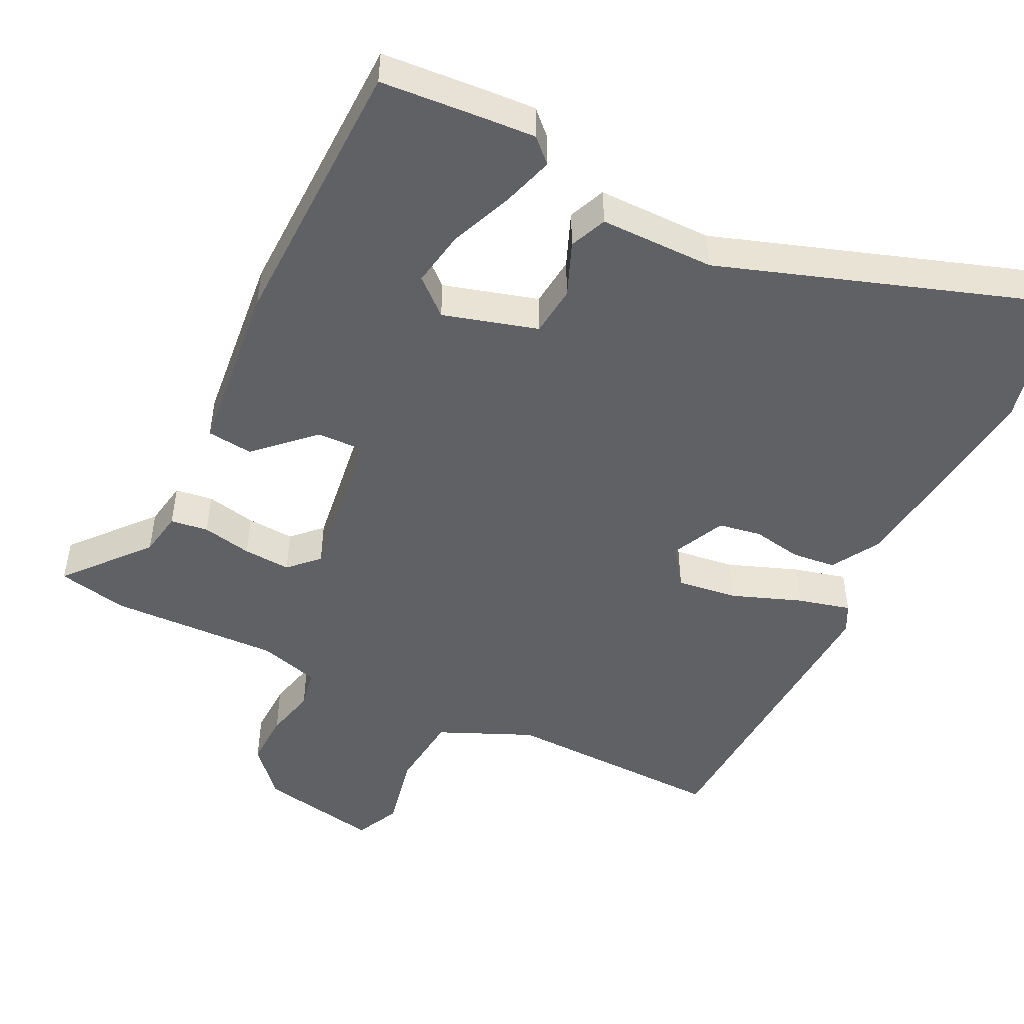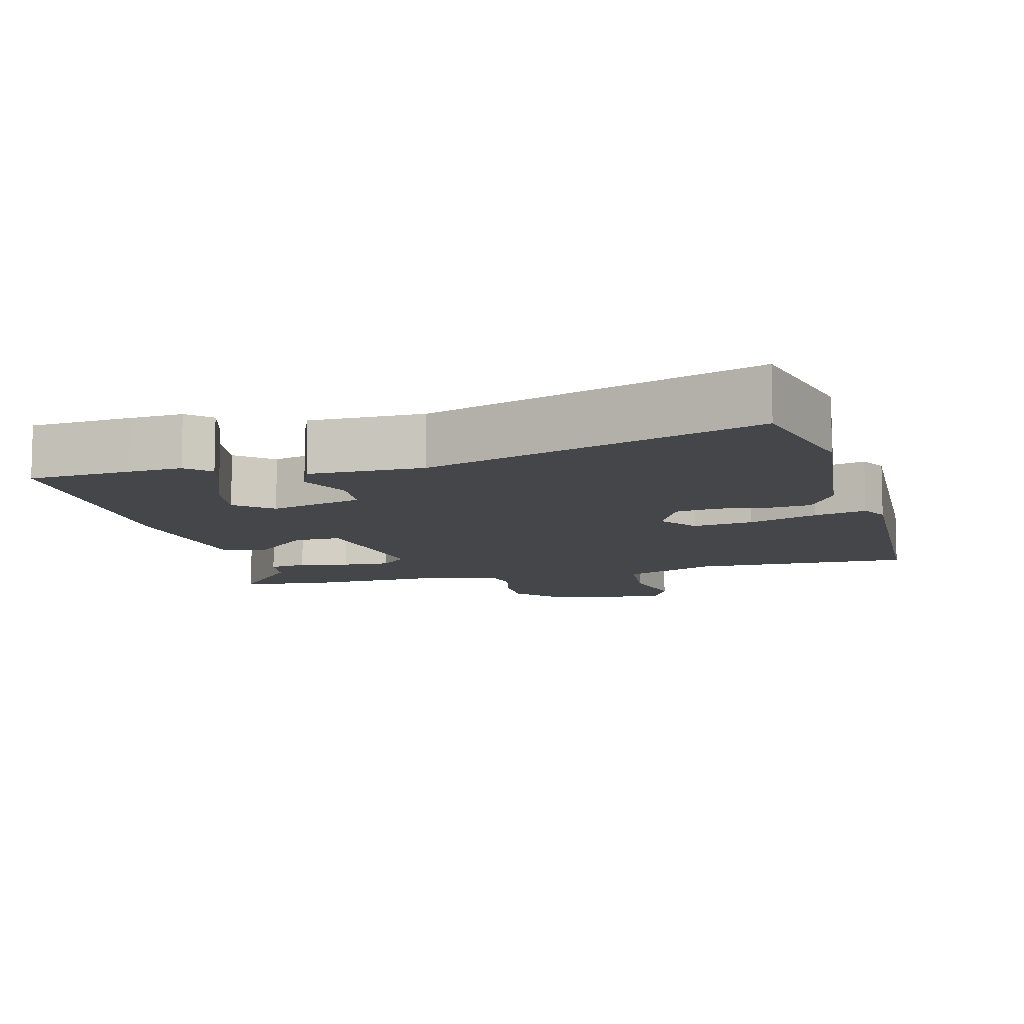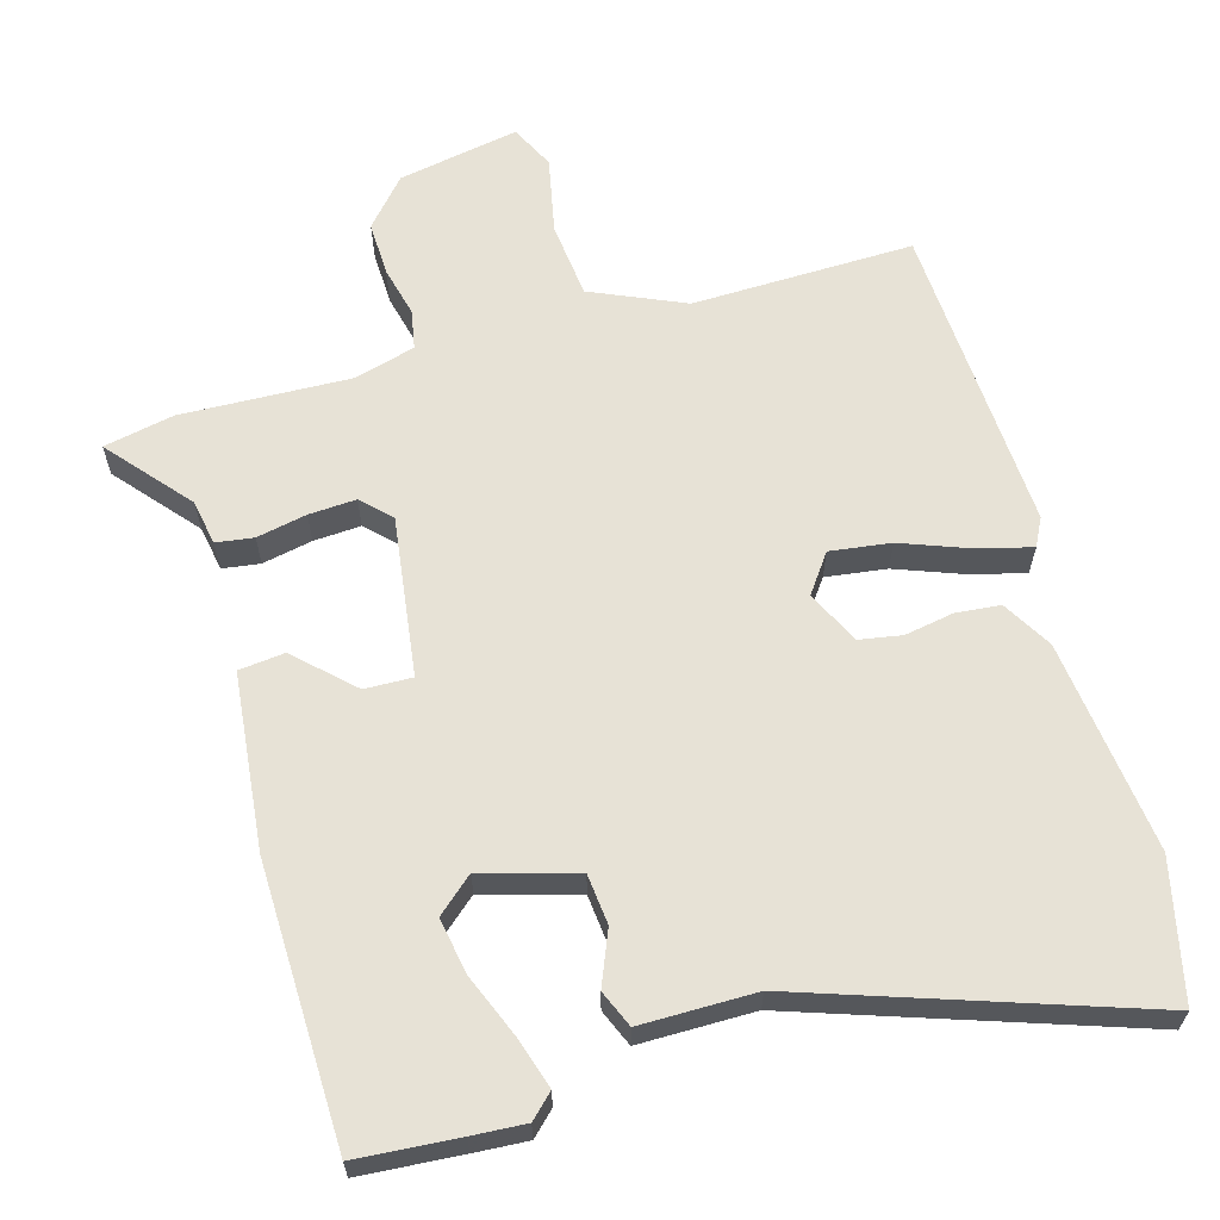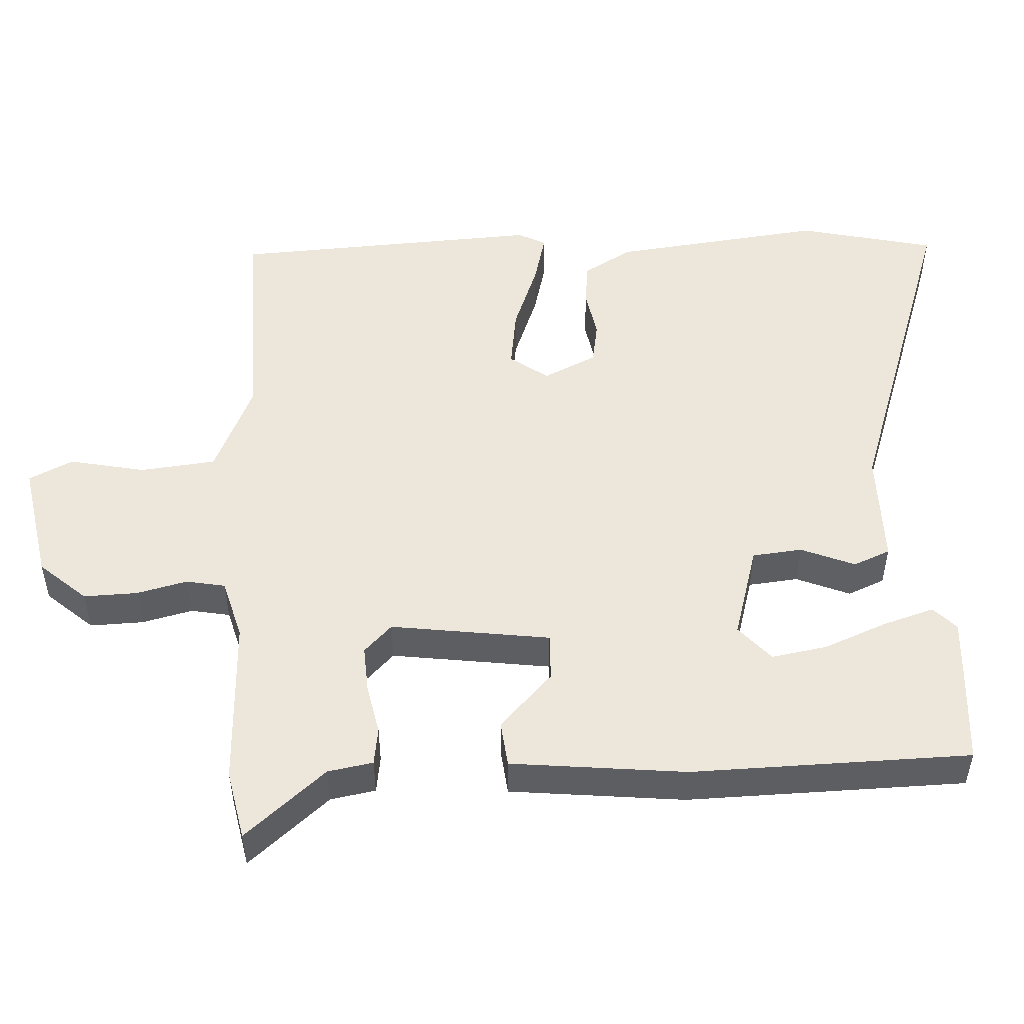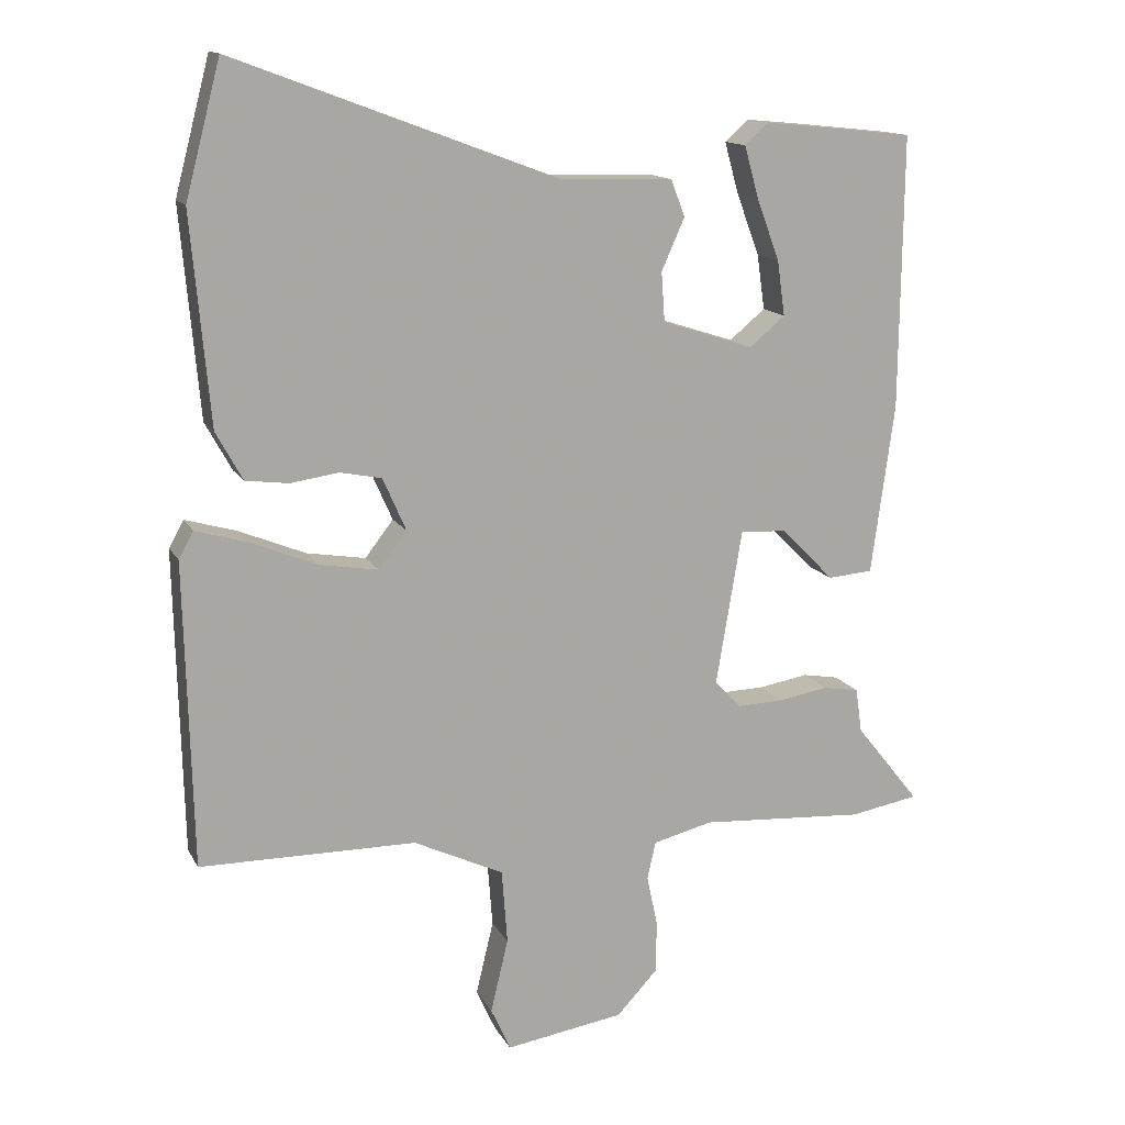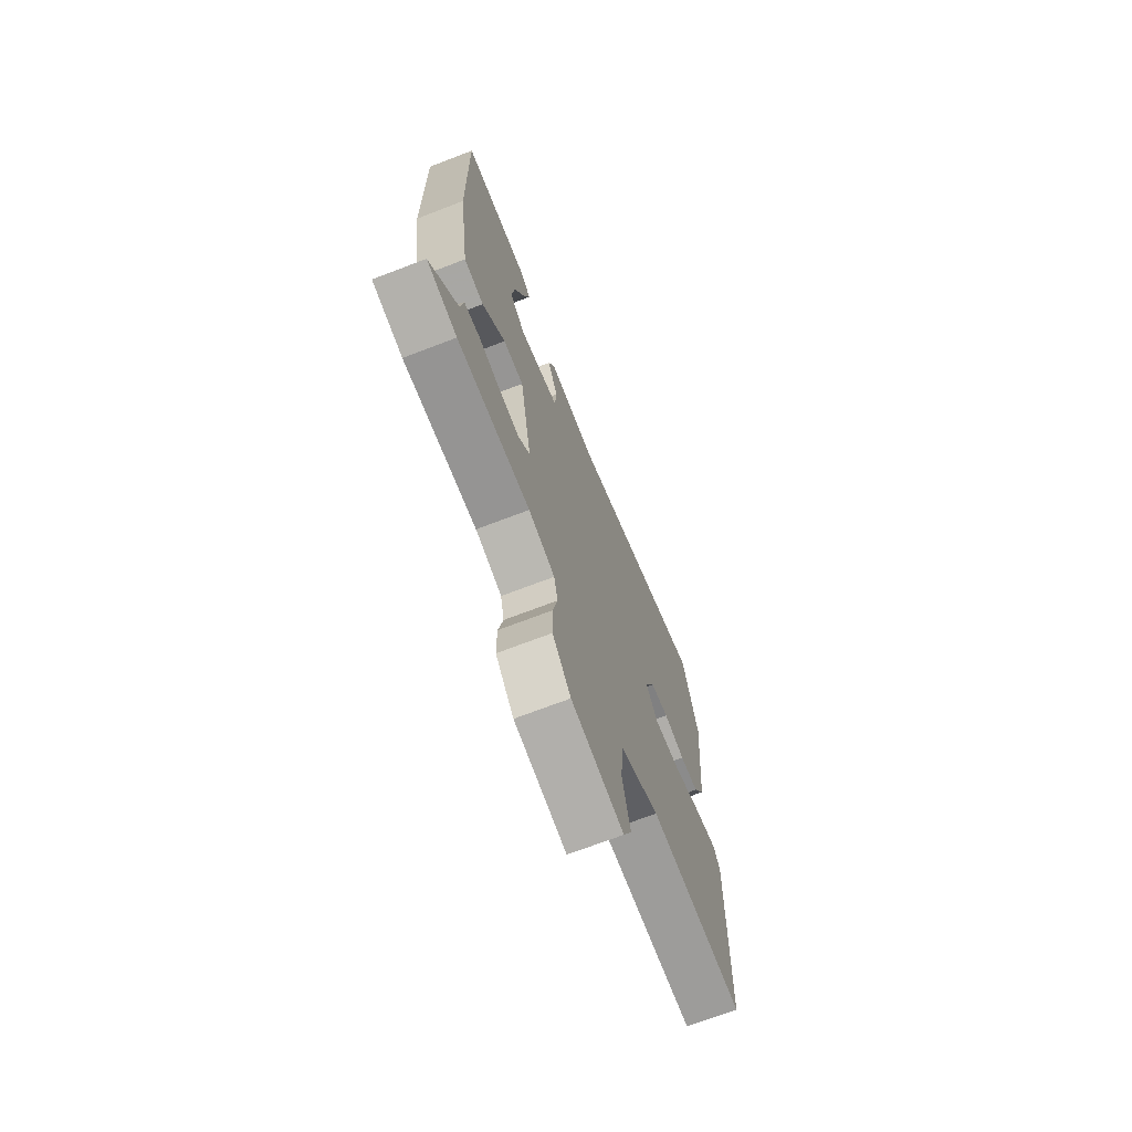
<metadata>
{"format":"obj","ext":"obj","renderer":"f3d","projection":"perspective","resolution":1024,"background":"white","views":[{"elev":-48.9,"azim":-27.9,"up":"+Y"},{"elev":-9.8,"azim":13.1,"up":"+Y"},{"elev":63.2,"azim":-17.7,"up":"+Y"},{"elev":50.8,"azim":-94.6,"up":"+Y"},{"elev":14.0,"azim":160.6,"up":"+Z"},{"elev":-70.6,"azim":-69.0,"up":"+Z"}]}
</metadata>
<code>
v -0.509 0.07 0.499
v -0.368 0.07 0.514
v -0.294 0.07 0.521
v -0.261 0.07 0.491
v -0.281 0.07 0.419
v -0.314 0.07 0.33
v -0.325 0.07 0.252
v -0.274 0.07 0.21
v -0.144 0.07 0.252
v -0.139 0.07 0.322
v -0.172 0.07 0.396
v -0.152 0.07 0.448
v 0.008 0.07 0.453
v 0.467 0.07 0.625
v 0.517 0.07 0.435
v 0.491 0.07 0.139
v 0.453 0.07 0.07
v 0.392 0.07 0.062
v 0.323 0.07 0.072
v 0.264 0.07 0.06
v 0.231 0.07 -0.015
v 0.271 0.07 -0.067
v 0.355 0.07 -0.053
v 0.45 0.07 -0.014
v 0.523 0.07 0.007
v 0.544 0.07 -0.031
v 0.534 0.07 -0.464
v 0.226 0.07 -0.467
v 0.098 0.07 -0.528
v 0.09 0.07 -0.634
v 0.115 0.07 -0.739
v 0.087 0.07 -0.801
v -0.082 0.07 -0.775
v -0.141 0.07 -0.712
v -0.141 0.07 -0.637
v -0.126 0.07 -0.566
v -0.138 0.07 -0.512
v -0.223 0.07 -0.491
v -0.459 0.07 -0.507
v -0.557 0.07 -0.49
v -0.465 0.07 -0.375
v -0.456 0.07 -0.312
v -0.404 0.07 -0.303
v -0.334 0.07 -0.315
v -0.268 0.07 -0.317
v -0.23 0.07 -0.277
v -0.267 0.07 -0.056
v -0.333 0.07 -0.06
v -0.408 0.07 -0.136
v -0.472 0.07 -0.131
v -0.505 0.07 0.111
v -0.509 0 0.499
v -0.368 0 0.514
v -0.294 0 0.521
v -0.261 0 0.491
v -0.281 0 0.419
v -0.314 0 0.33
v -0.325 0 0.252
v -0.274 0 0.21
v -0.144 0 0.252
v -0.139 0 0.322
v -0.172 0 0.396
v -0.152 0 0.448
v 0.008 0 0.453
v 0.467 0 0.625
v 0.517 0 0.435
v 0.491 0 0.139
v 0.453 0 0.07
v 0.392 0 0.062
v 0.323 0 0.072
v 0.264 0 0.06
v 0.231 0 -0.015
v 0.271 0 -0.067
v 0.355 0 -0.053
v 0.45 0 -0.014
v 0.523 0 0.007
v 0.544 0 -0.031
v 0.534 0 -0.464
v 0.226 0 -0.467
v 0.098 0 -0.528
v 0.09 0 -0.634
v 0.115 0 -0.739
v 0.087 0 -0.801
v -0.082 0 -0.775
v -0.141 0 -0.712
v -0.141 0 -0.637
v -0.126 0 -0.566
v -0.138 0 -0.512
v -0.223 0 -0.491
v -0.459 0 -0.507
v -0.557 0 -0.49
v -0.465 0 -0.375
v -0.456 0 -0.312
v -0.404 0 -0.303
v -0.334 0 -0.315
v -0.268 0 -0.317
v -0.23 0 -0.277
v -0.267 0 -0.056
v -0.333 0 -0.06
v -0.408 0 -0.136
v -0.472 0 -0.131
v -0.505 0 0.111
f 51 1 2
f 50 51 2
f 49 50 2
f 48 49 2
f 41 42 43 44
f 41 44 45
f 40 41 45
f 39 40 45
f 38 39 45
f 37 38 45 46
f 34 35 36
f 33 34 36
f 32 33 36
f 31 32 36
f 30 31 36
f 29 30 36 37
f 37 46 47
f 29 37 47
f 28 29 47
f 26 27 28
f 25 26 28
f 24 25 28
f 23 24 28
f 17 18 19
f 16 17 19
f 15 16 19
f 14 15 19
f 13 14 19
f 13 19 20
f 12 13 20
f 11 12 20
f 10 11 20
f 9 10 20 21
f 4 5 6
f 3 4 6
f 2 3 6
f 2 6 7
f 48 2 7
f 47 48 7 8
f 9 21 22
f 8 9 22
f 47 8 22
f 28 47 22
f 22 23 28
f 53 52 102
f 53 102 101
f 53 101 100
f 53 100 99
f 95 94 93 92
f 96 95 92
f 96 92 91
f 96 91 90
f 96 90 89
f 97 96 89 88
f 87 86 85
f 87 85 84
f 87 84 83
f 87 83 82
f 87 82 81
f 88 87 81 80
f 98 97 88
f 98 88 80
f 98 80 79
f 79 78 77
f 79 77 76
f 79 76 75
f 79 75 74
f 70 69 68
f 70 68 67
f 70 67 66
f 70 66 65
f 70 65 64
f 71 70 64
f 71 64 63
f 71 63 62
f 71 62 61
f 72 71 61 60
f 57 56 55
f 57 55 54
f 57 54 53
f 58 57 53
f 58 53 99
f 59 58 99 98
f 73 72 60
f 73 60 59
f 73 59 98
f 73 98 79
f 79 74 73
f 1 52 53 2
f 2 53 54 3
f 3 54 55 4
f 4 55 56 5
f 5 56 57 6
f 6 57 58 7
f 7 58 59 8
f 8 59 60 9
f 9 60 61 10
f 10 61 62 11
f 11 62 63 12
f 12 63 64 13
f 13 64 65 14
f 14 65 66 15
f 15 66 67 16
f 16 67 68 17
f 17 68 69 18
f 18 69 70 19
f 19 70 71 20
f 20 71 72 21
f 21 72 73 22
f 22 73 74 23
f 23 74 75 24
f 24 75 76 25
f 25 76 77 26
f 26 77 78 27
f 27 78 79 28
f 28 79 80 29
f 29 80 81 30
f 30 81 82 31
f 31 82 83 32
f 32 83 84 33
f 33 84 85 34
f 34 85 86 35
f 35 86 87 36
f 36 87 88 37
f 37 88 89 38
f 38 89 90 39
f 39 90 91 40
f 40 91 92 41
f 41 92 93 42
f 42 93 94 43
f 43 94 95 44
f 44 95 96 45
f 45 96 97 46
f 46 97 98 47
f 47 98 99 48
f 48 99 100 49
f 49 100 101 50
f 50 101 102 51
f 51 102 52 1

</code>
